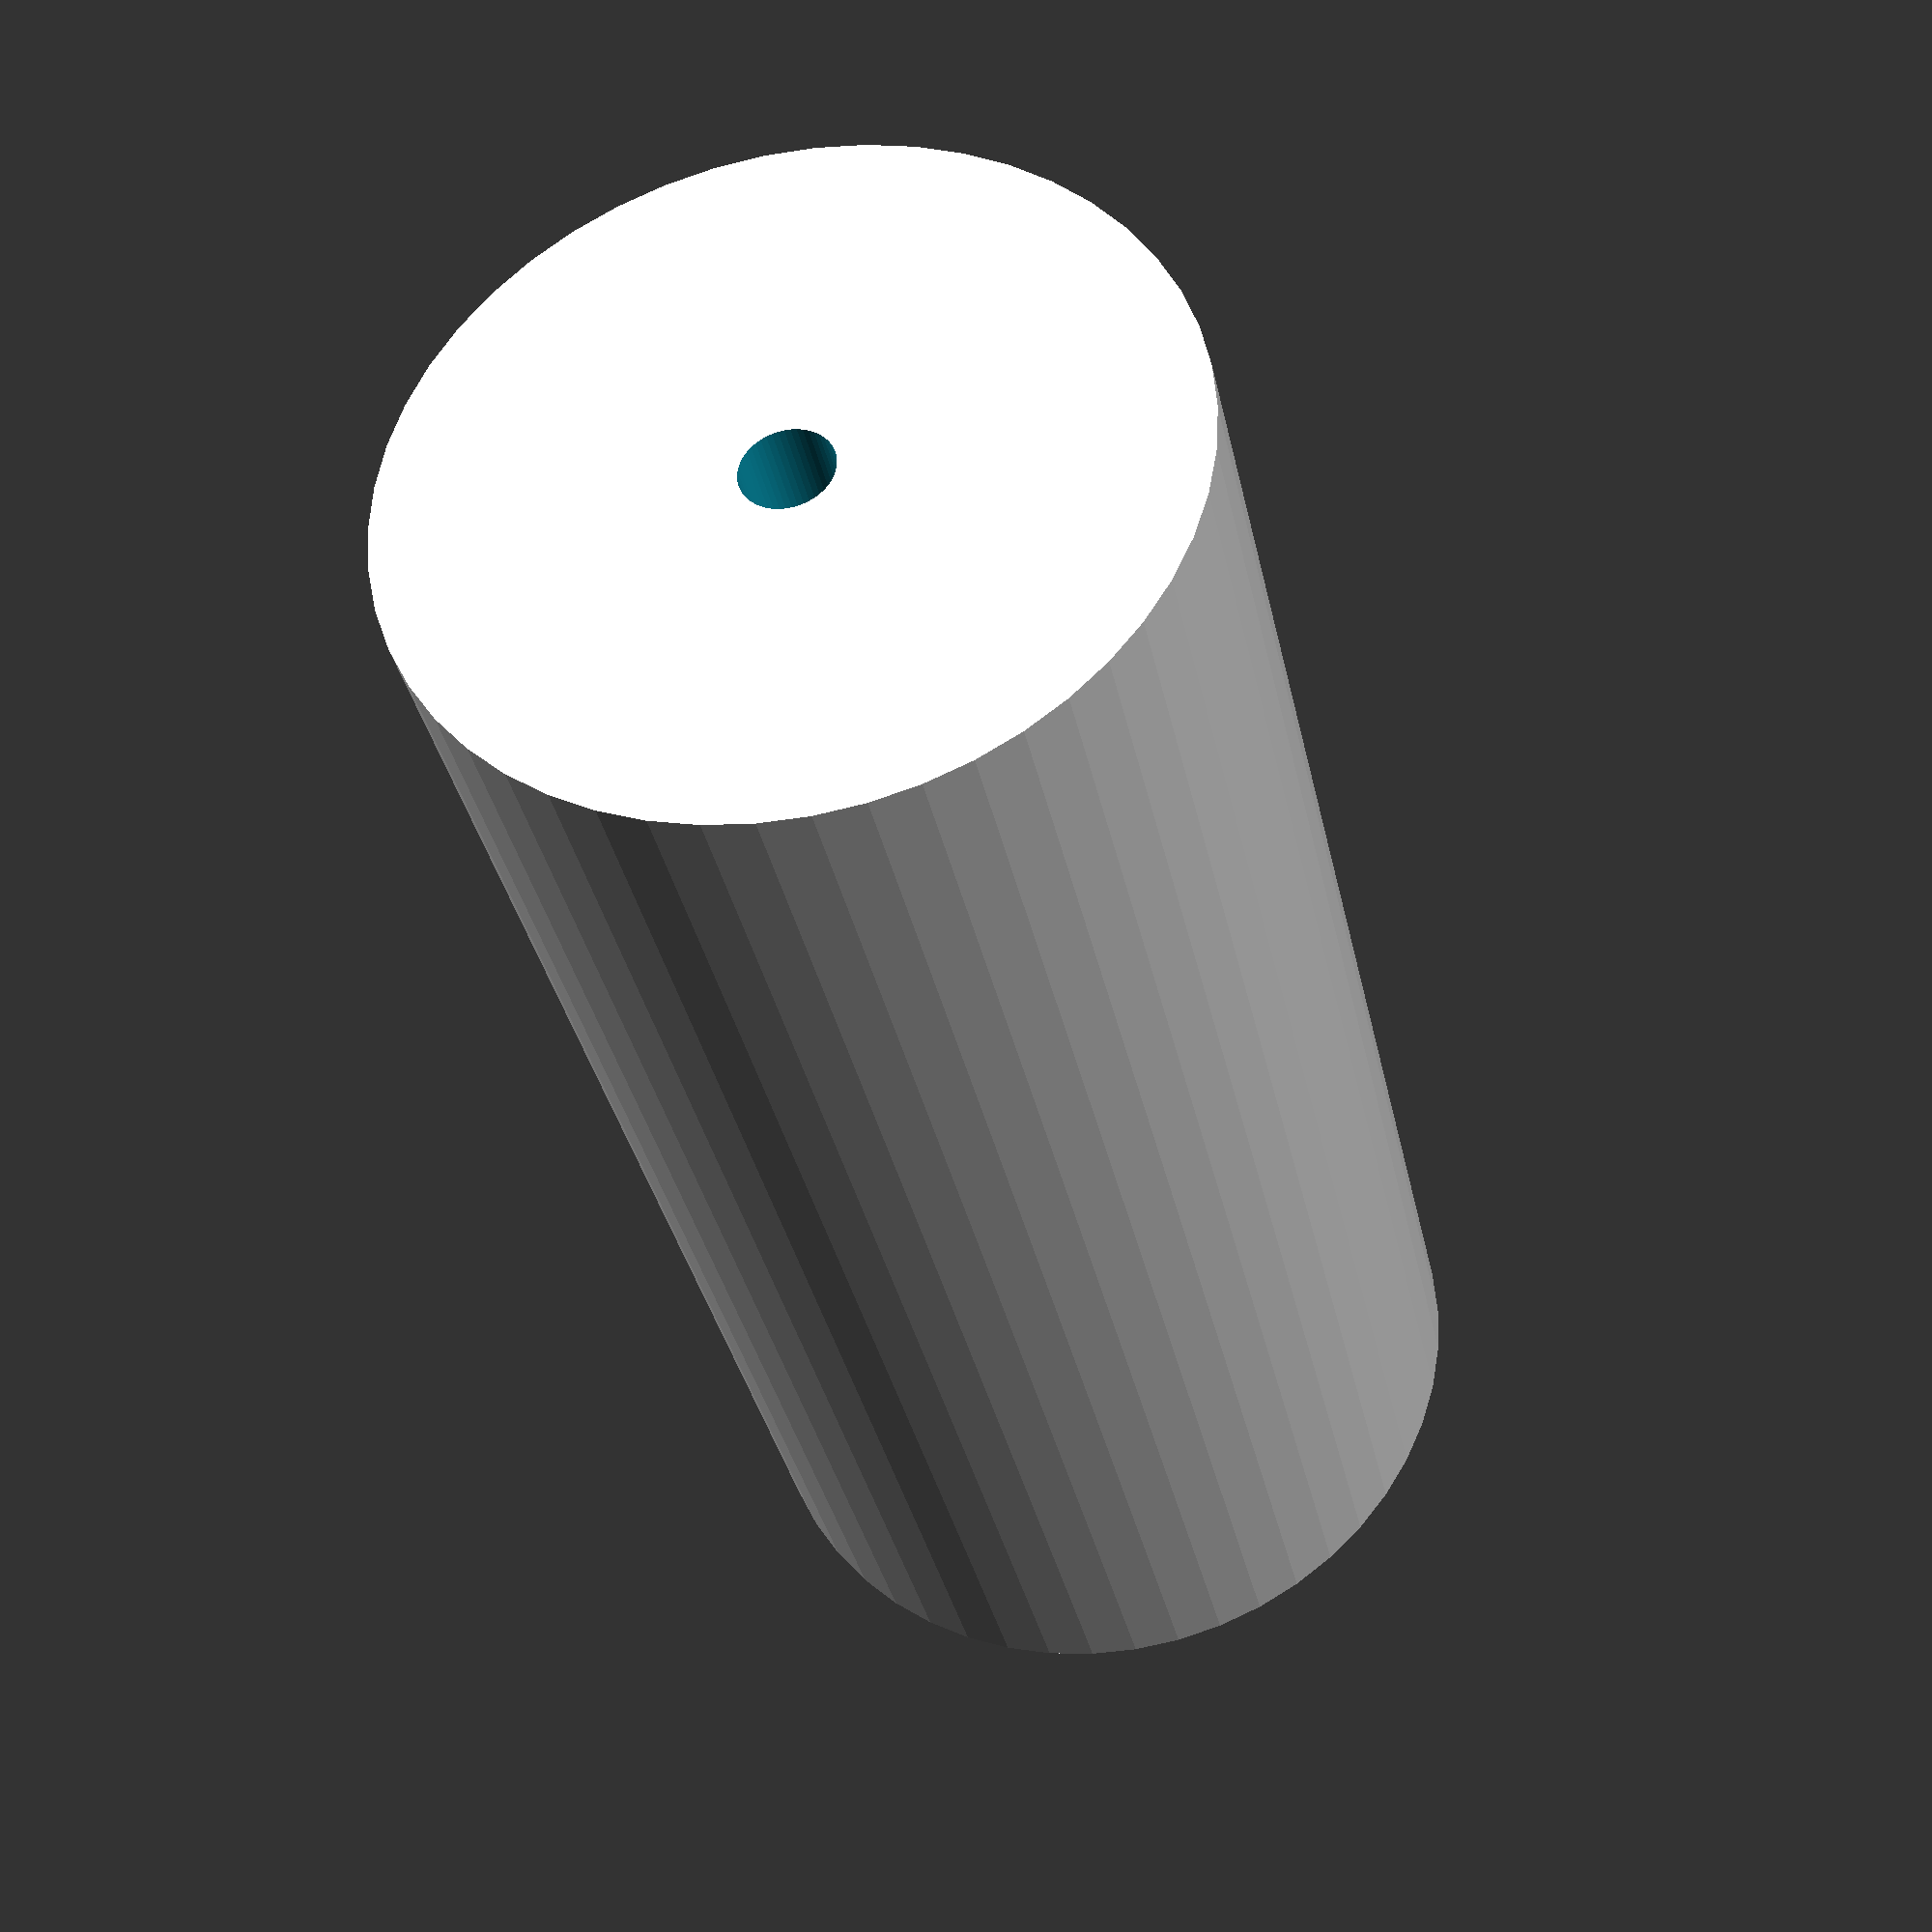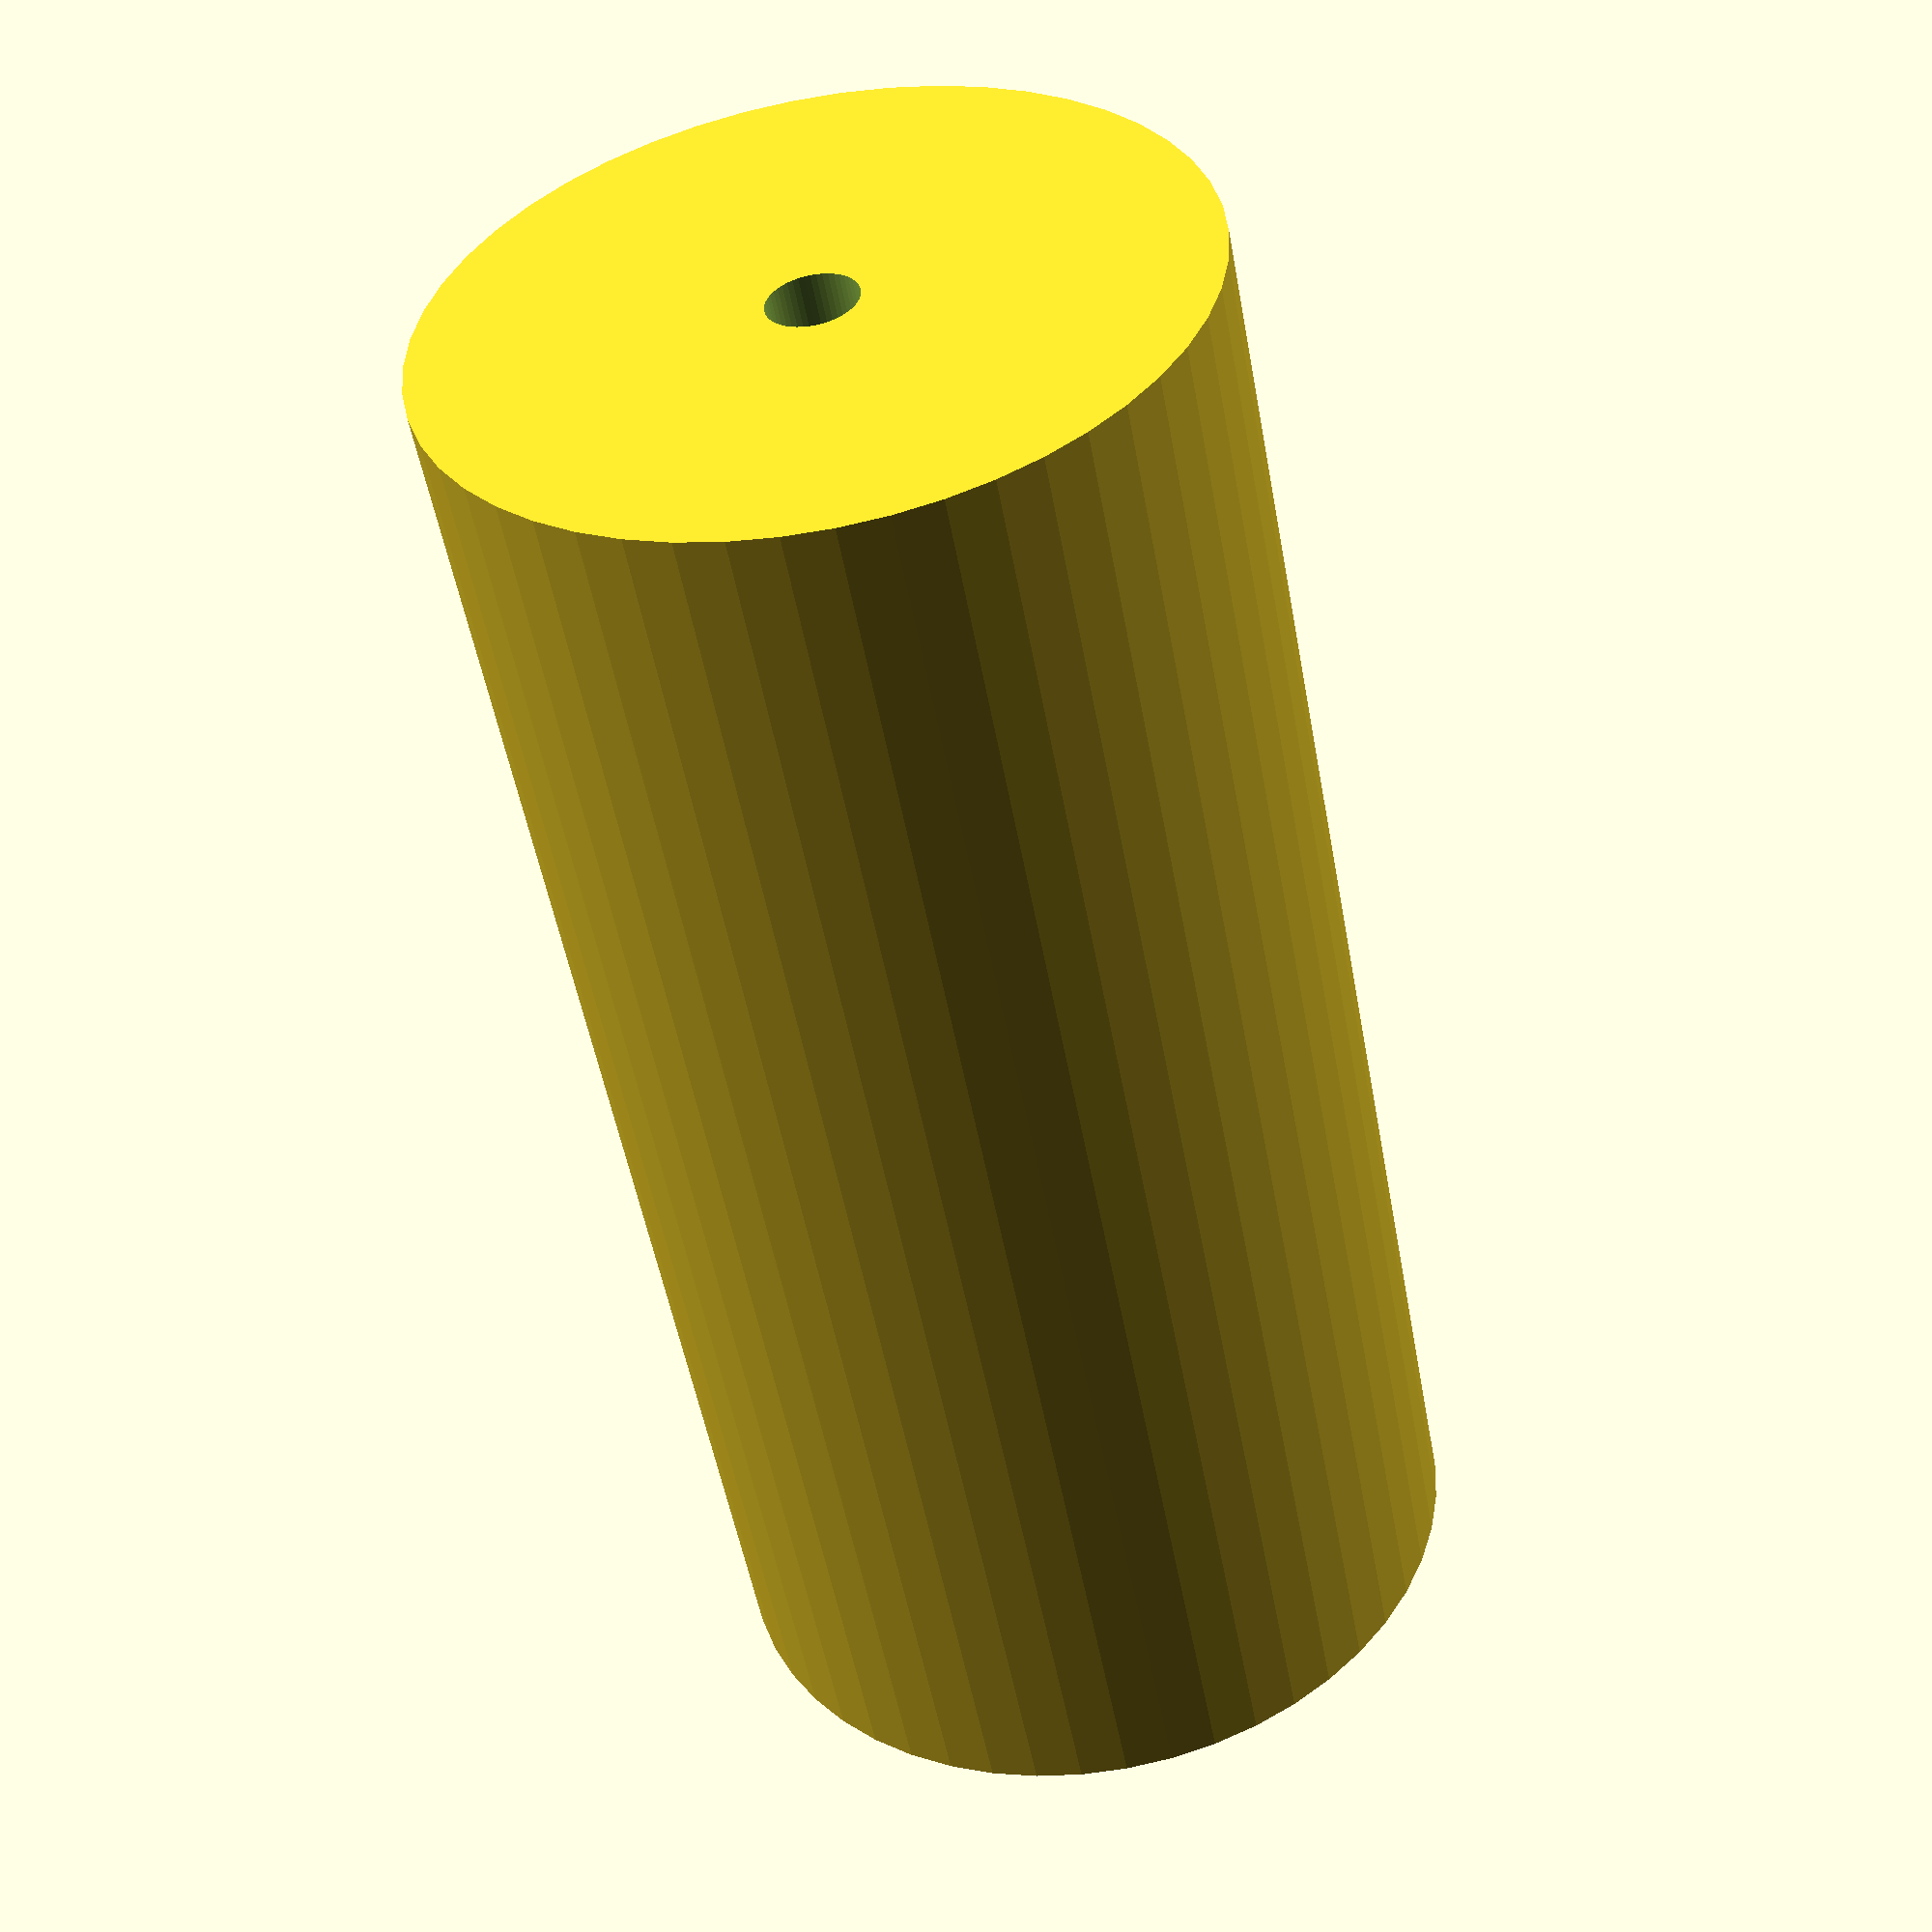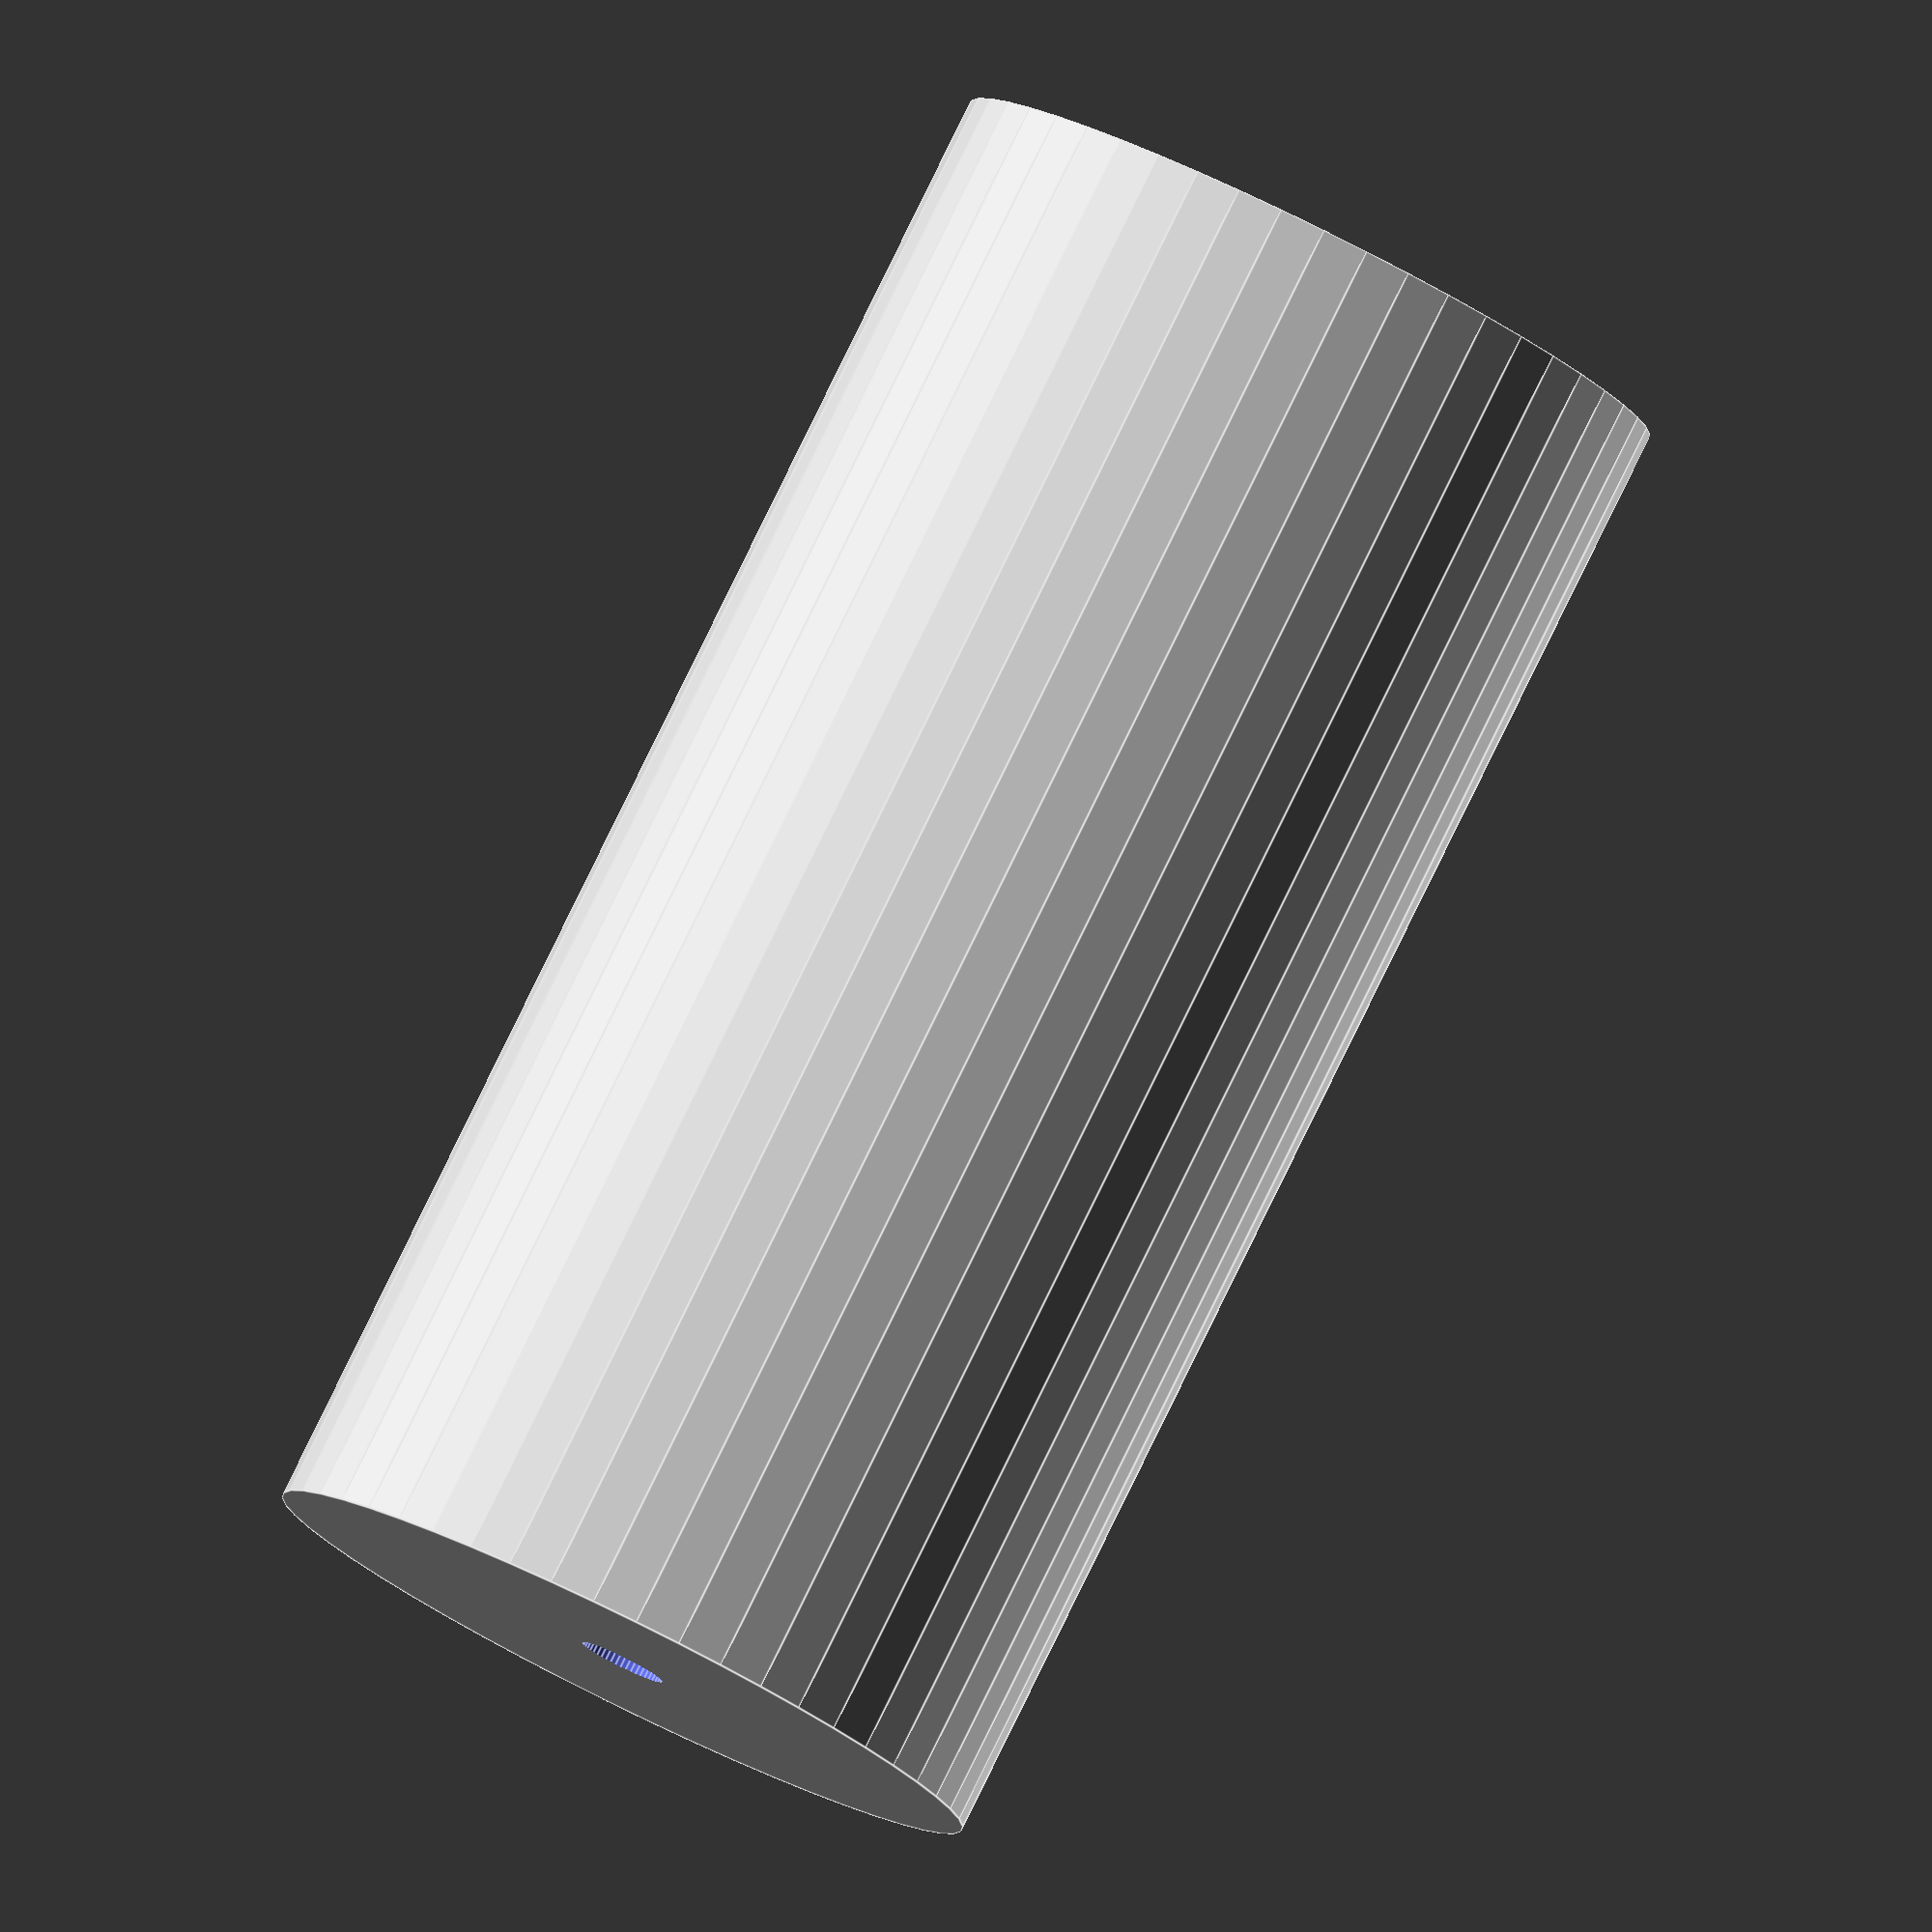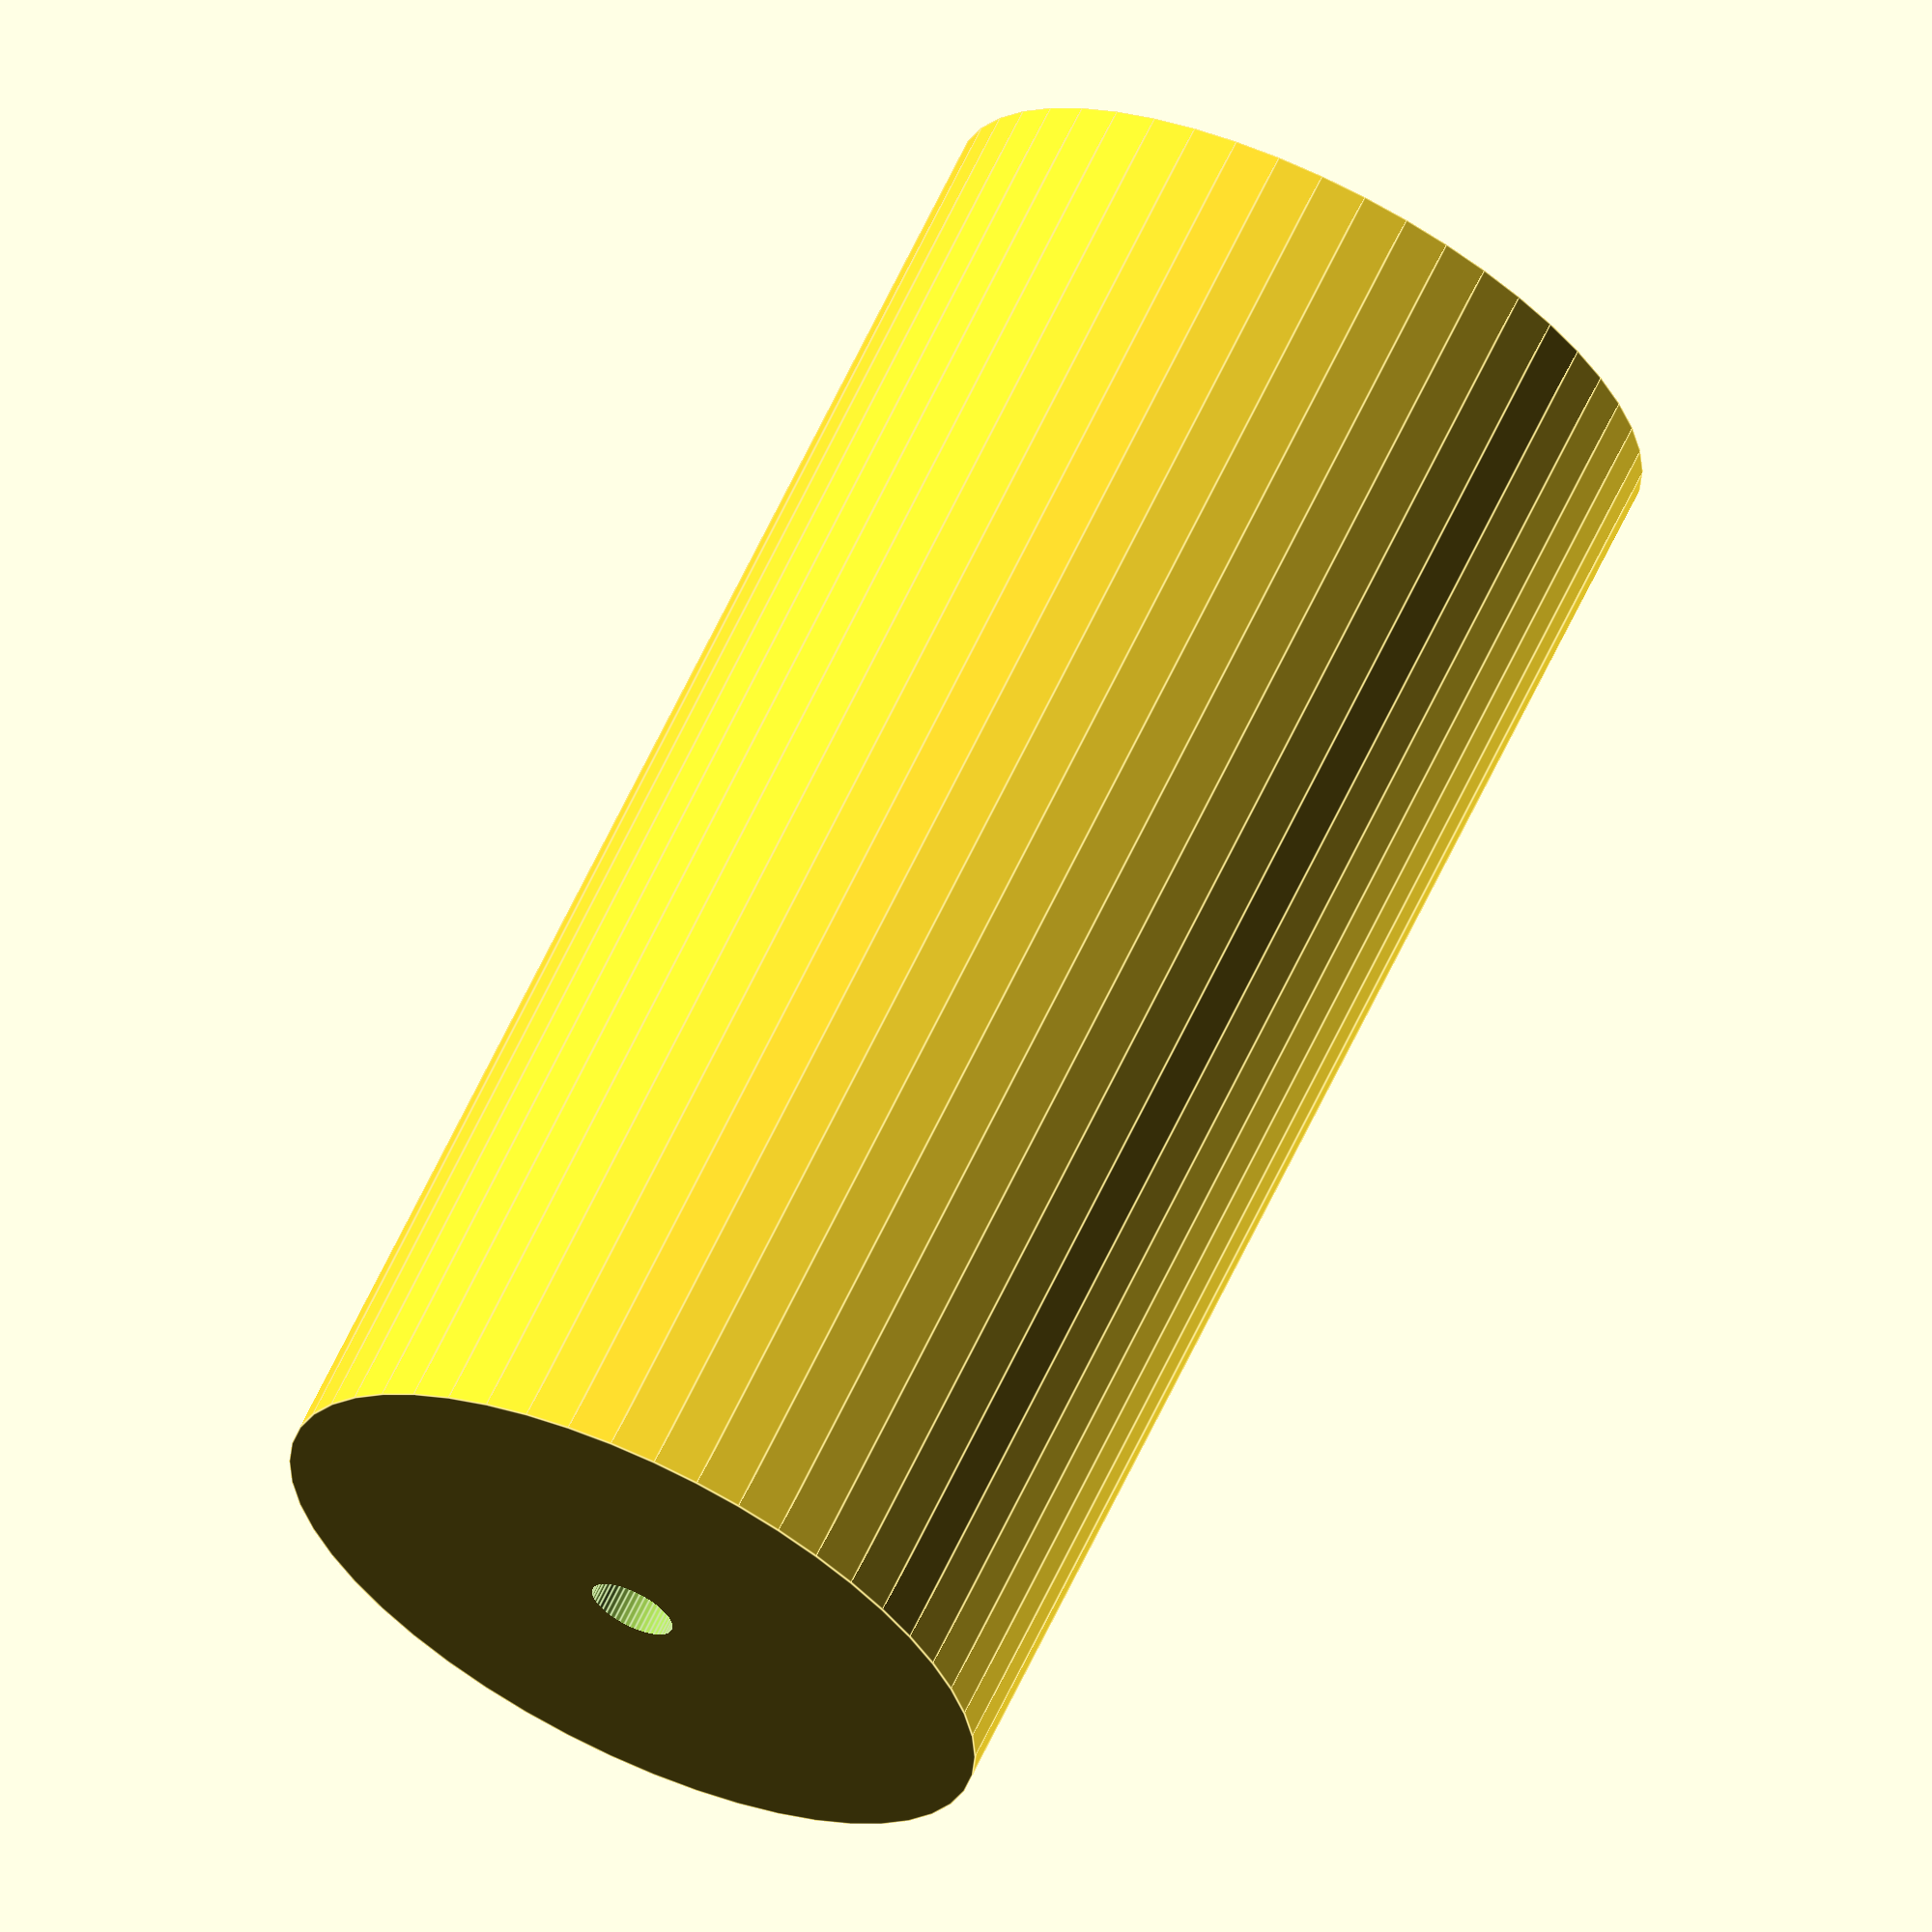
<openscad>
$fn = 50;


difference() {
	union() {
		translate(v = [0, 0, -35.0000000000]) {
			cylinder(h = 70, r = 17.0000000000);
		}
	}
	union() {
		translate(v = [0, 0, -100.0000000000]) {
			cylinder(h = 200, r = 2.0000000000);
		}
	}
}
</openscad>
<views>
elev=214.4 azim=116.0 roll=348.5 proj=p view=solid
elev=231.3 azim=49.6 roll=169.8 proj=p view=solid
elev=277.1 azim=8.4 roll=206.1 proj=o view=edges
elev=114.4 azim=136.7 roll=334.7 proj=o view=edges
</views>
